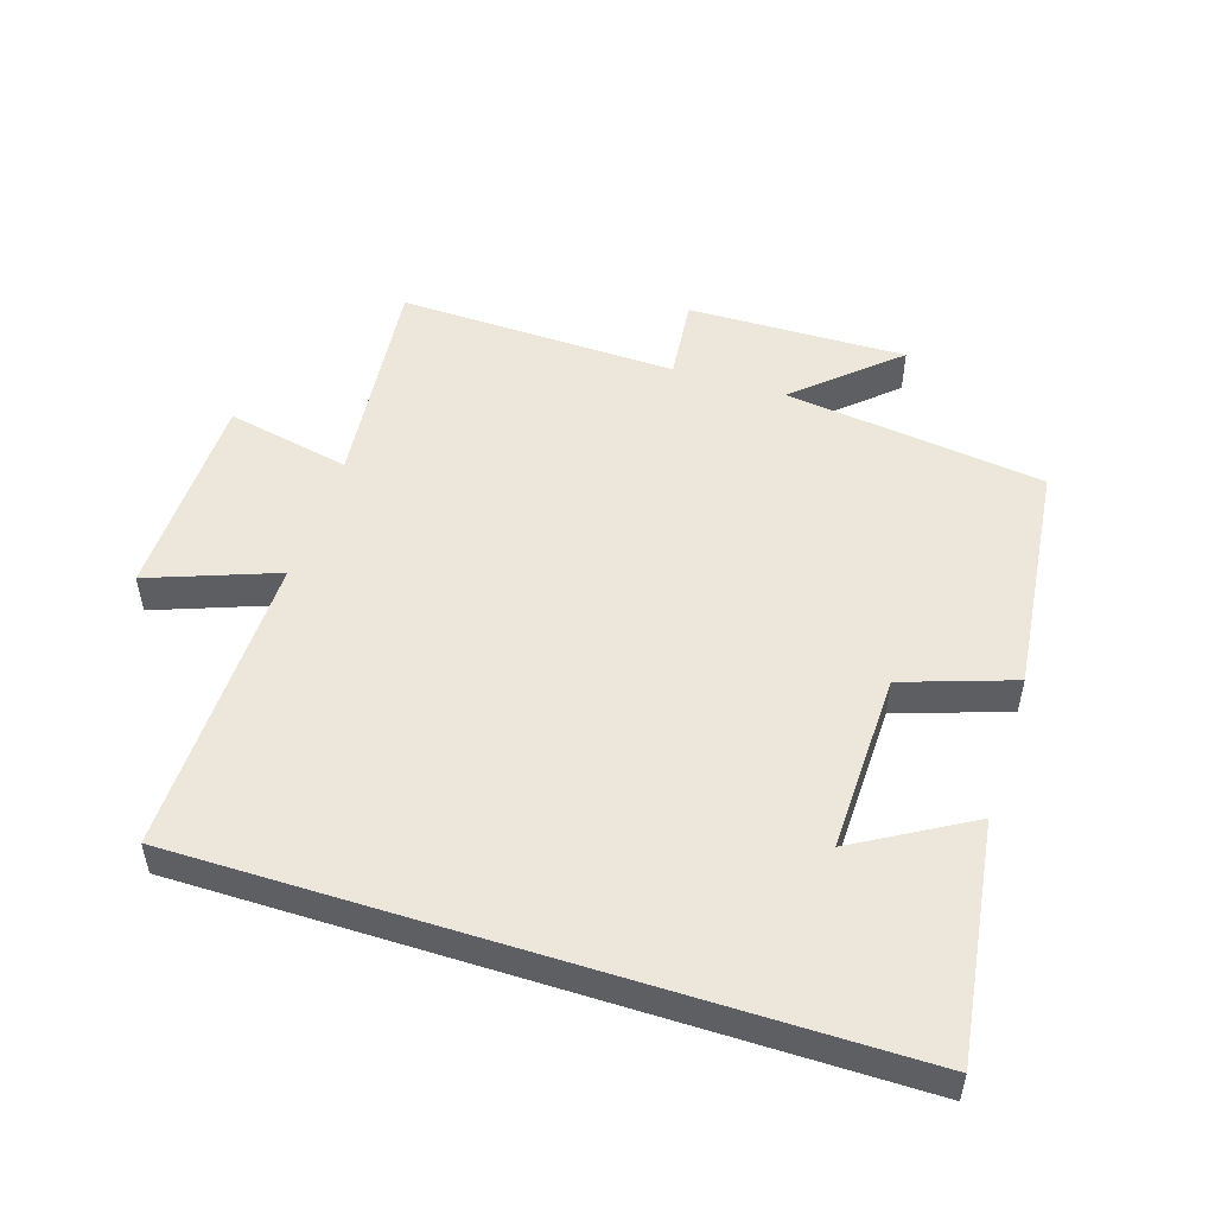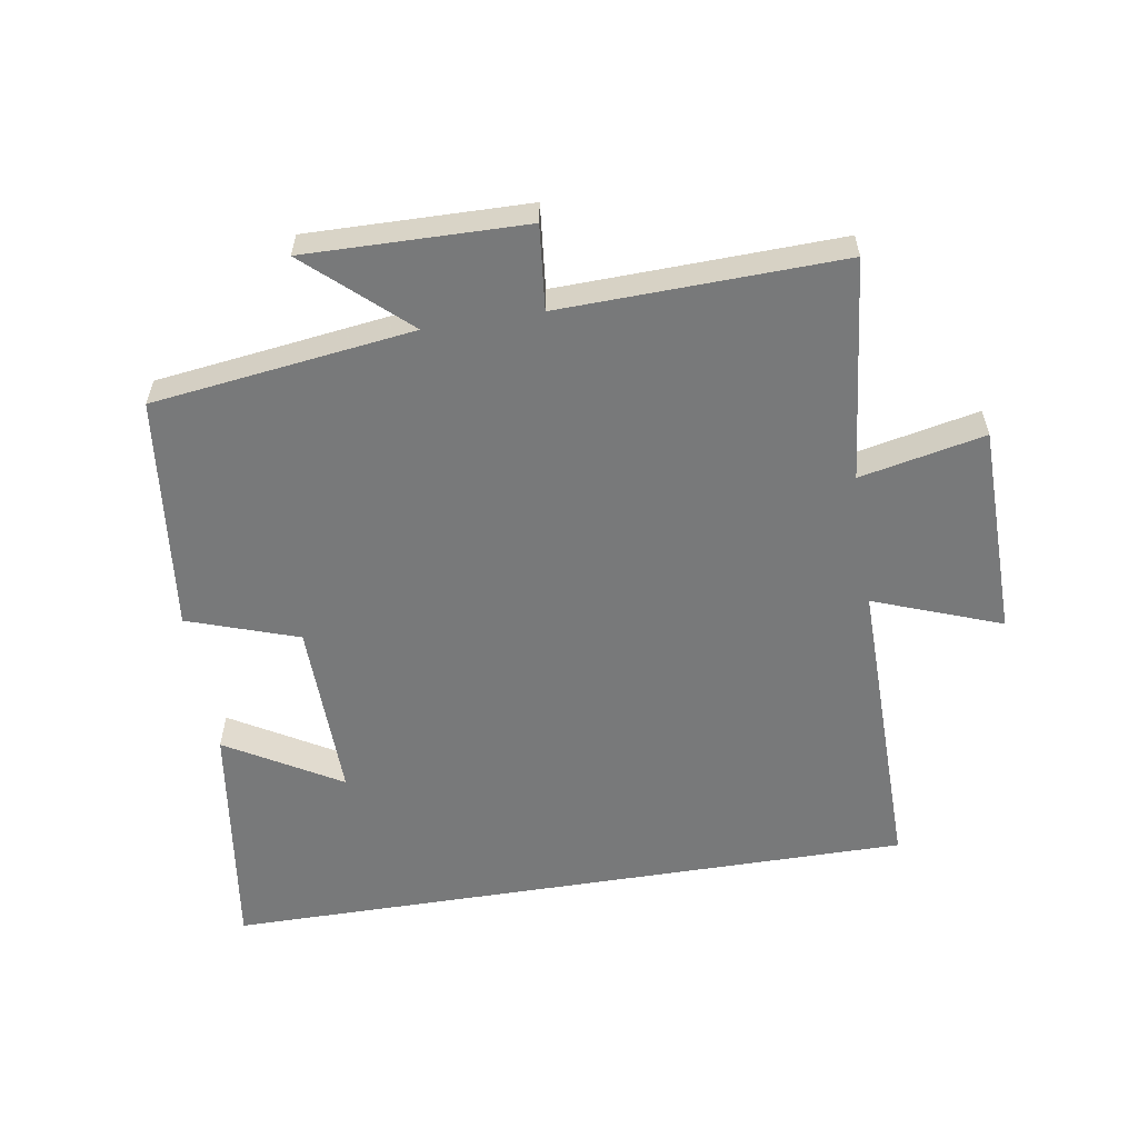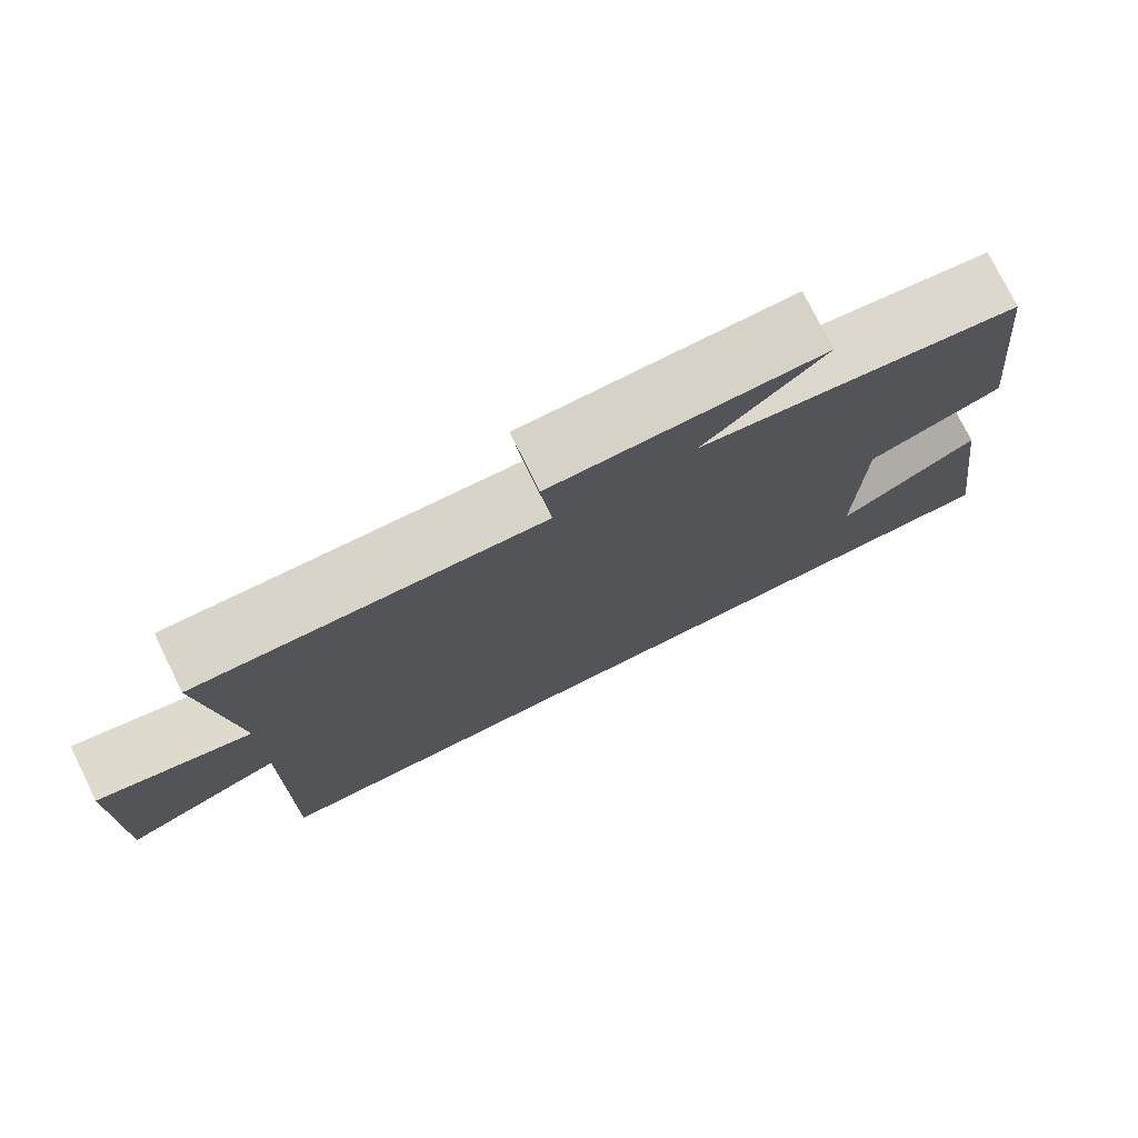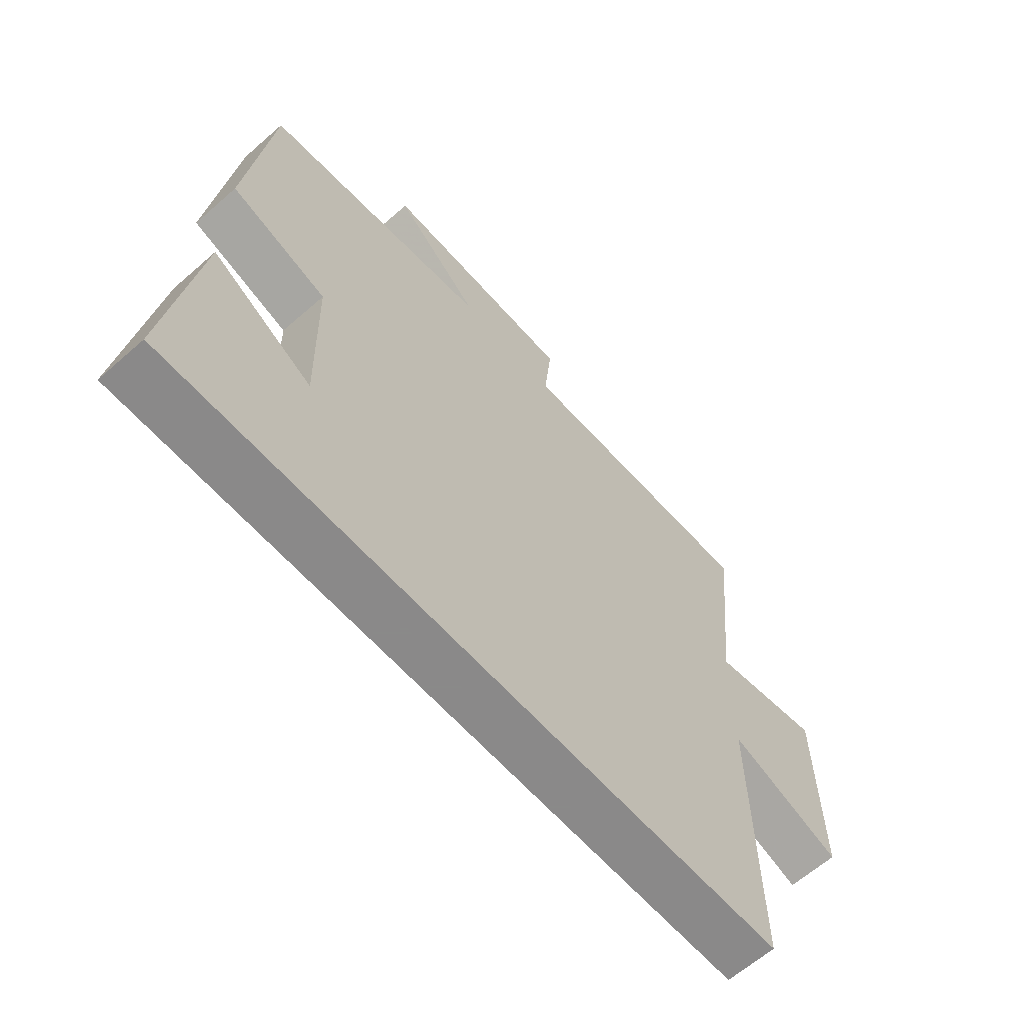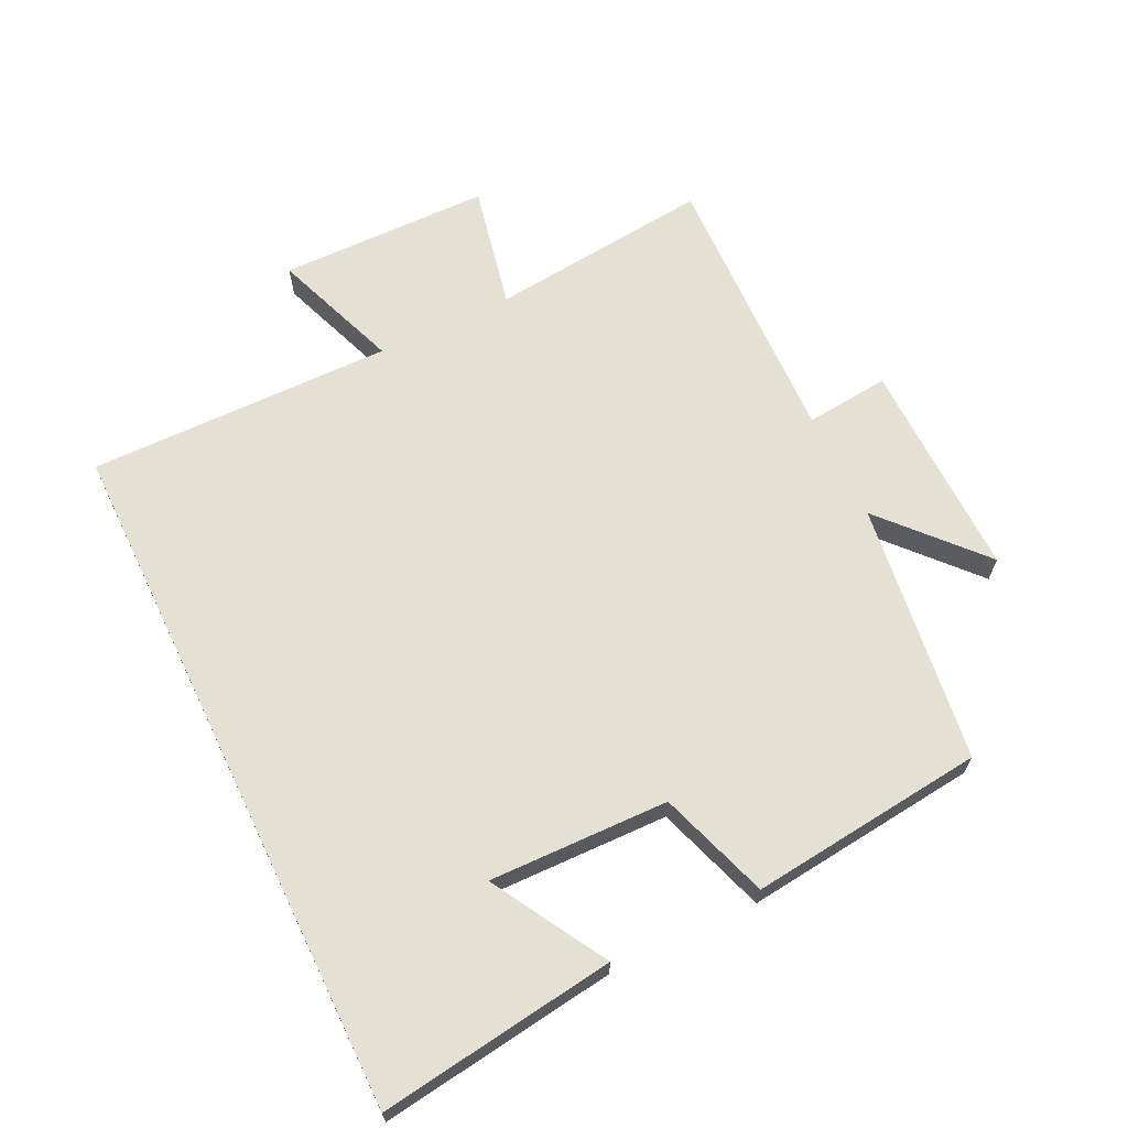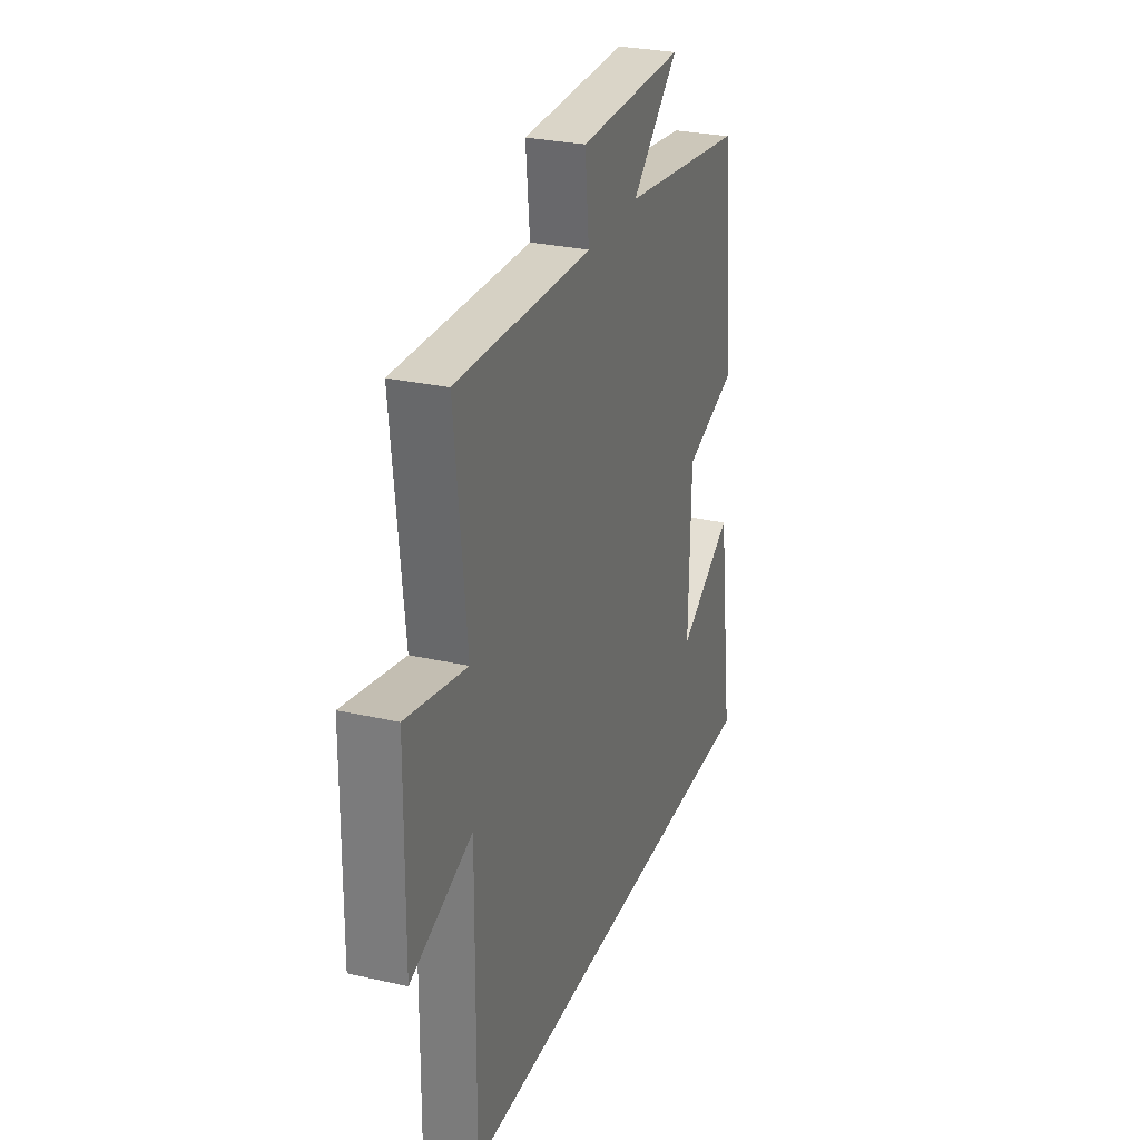
<metadata>
{"format":"obj","ext":"obj","renderer":"f3d","projection":"perspective","resolution":1024,"background":"white","views":[{"elev":51.0,"azim":-162.3,"up":"+Y"},{"elev":-57.7,"azim":9.1,"up":"+Y"},{"elev":76.6,"azim":153.6,"up":"+Z"},{"elev":-63.3,"azim":-48.4,"up":"+Z"},{"elev":66.0,"azim":-115.8,"up":"+Y"},{"elev":28.2,"azim":109.0,"up":"+Z"}]}
</metadata>
<code>
v 0.505 0.07 -0.5
v -0.55 0.07 -0.5
v -0.5 0.07 -0.14
v -0.326 0.07 -0.241
v -0.332 0.07 0.033
v -0.5 0.07 0.09
v -0.46 0.07 0.448
v -0.063 0.07 0.5
v -0.212 0.07 0.634
v 0.122 0.07 0.628
v 0.109 0.07 0.5
v 0.536 0.07 0.513
v 0.5 0.07 0.175
v 0.69 0.07 0.215
v 0.694 0.07 -0.107
v 0.5 0.07 -0.035
v 0.505 0 -0.5
v -0.55 0 -0.5
v -0.5 0 -0.14
v -0.326 0 -0.241
v -0.332 0 0.033
v -0.5 0 0.09
v -0.46 0 0.448
v -0.063 0 0.5
v -0.212 0 0.634
v 0.122 0 0.628
v 0.109 0 0.5
v 0.536 0 0.513
v 0.5 0 0.175
v 0.69 0 0.215
v 0.694 0 -0.107
v 0.5 0 -0.035
f 13 14 15 16
f 11 12 13
f 11 13 16
f 8 9 10 11
f 8 11 16
f 7 8 16
f 6 7 16
f 5 6 16
f 4 5 16 1
f 2 3 4
f 1 2 4
f 32 31 30 29
f 29 28 27
f 32 29 27
f 27 26 25 24
f 32 27 24
f 32 24 23
f 32 23 22
f 32 22 21
f 17 32 21 20
f 20 19 18
f 20 18 17
f 1 17 18 2
f 2 18 19 3
f 3 19 20 4
f 4 20 21 5
f 5 21 22 6
f 6 22 23 7
f 7 23 24 8
f 8 24 25 9
f 9 25 26 10
f 10 26 27 11
f 11 27 28 12
f 12 28 29 13
f 13 29 30 14
f 14 30 31 15
f 15 31 32 16
f 16 32 17 1

</code>
